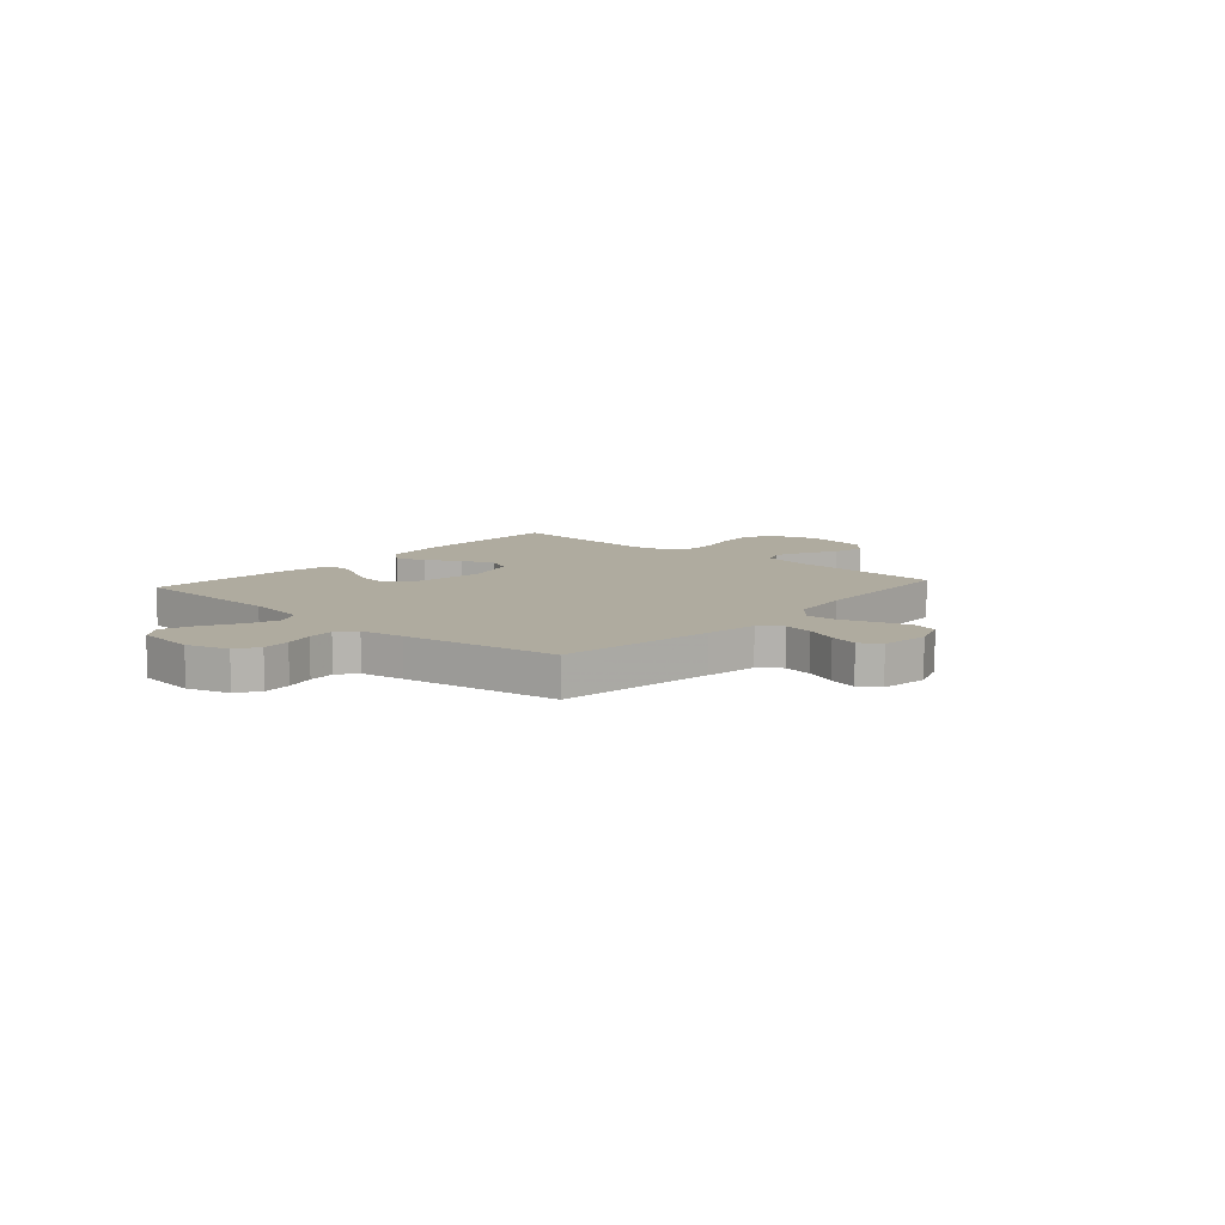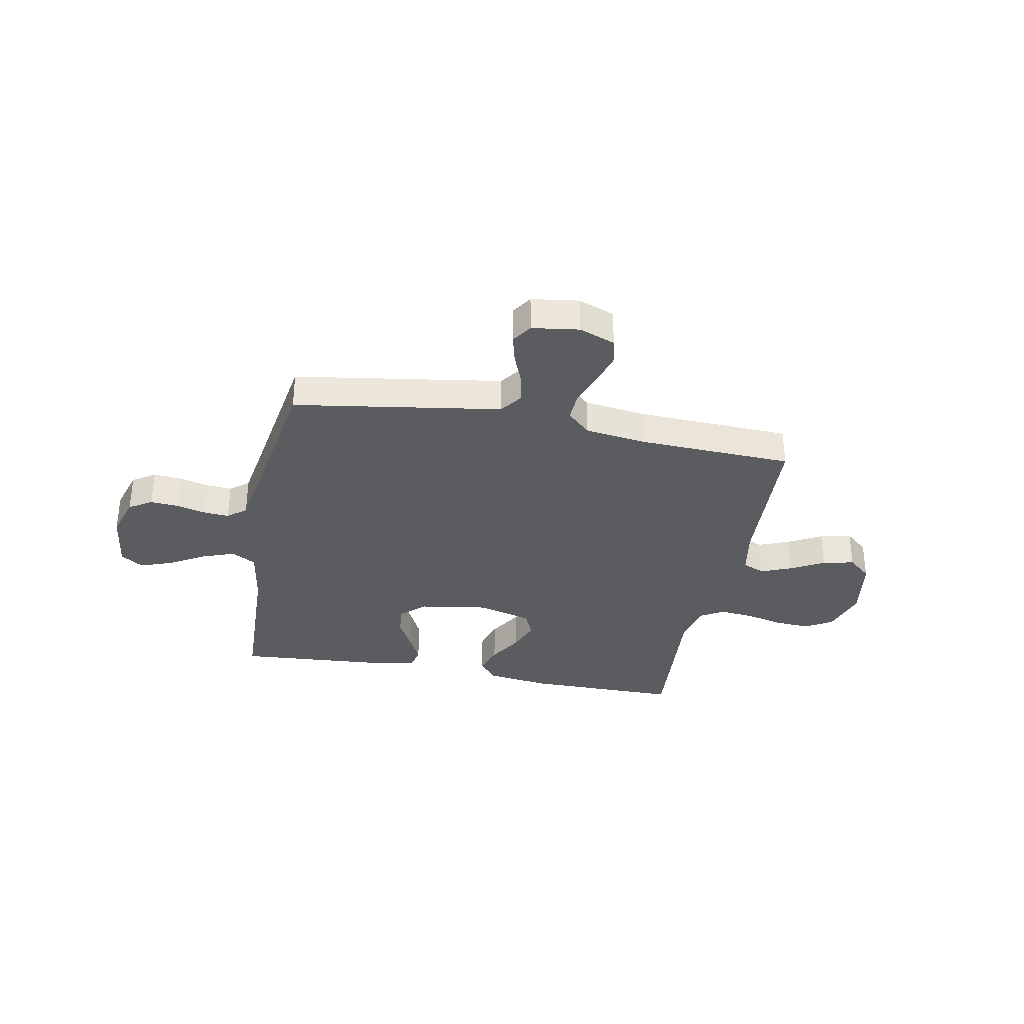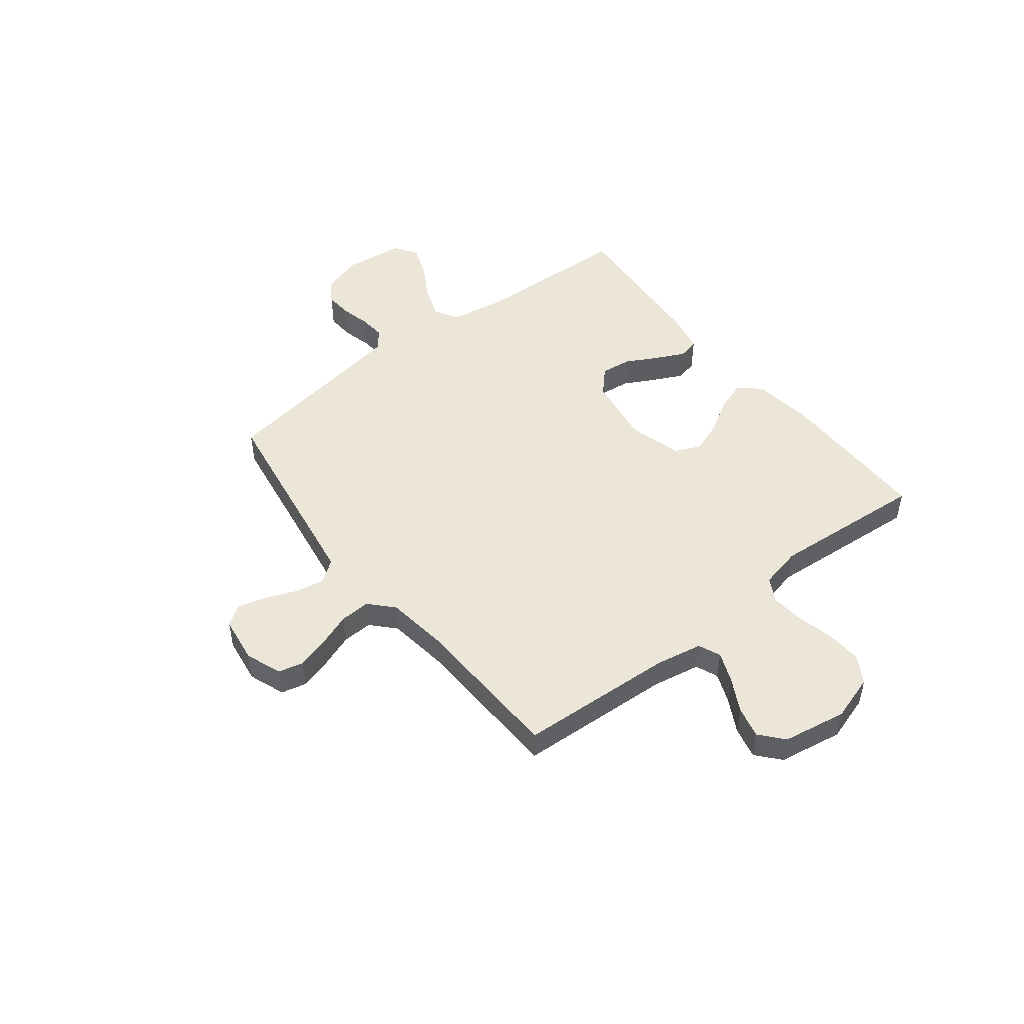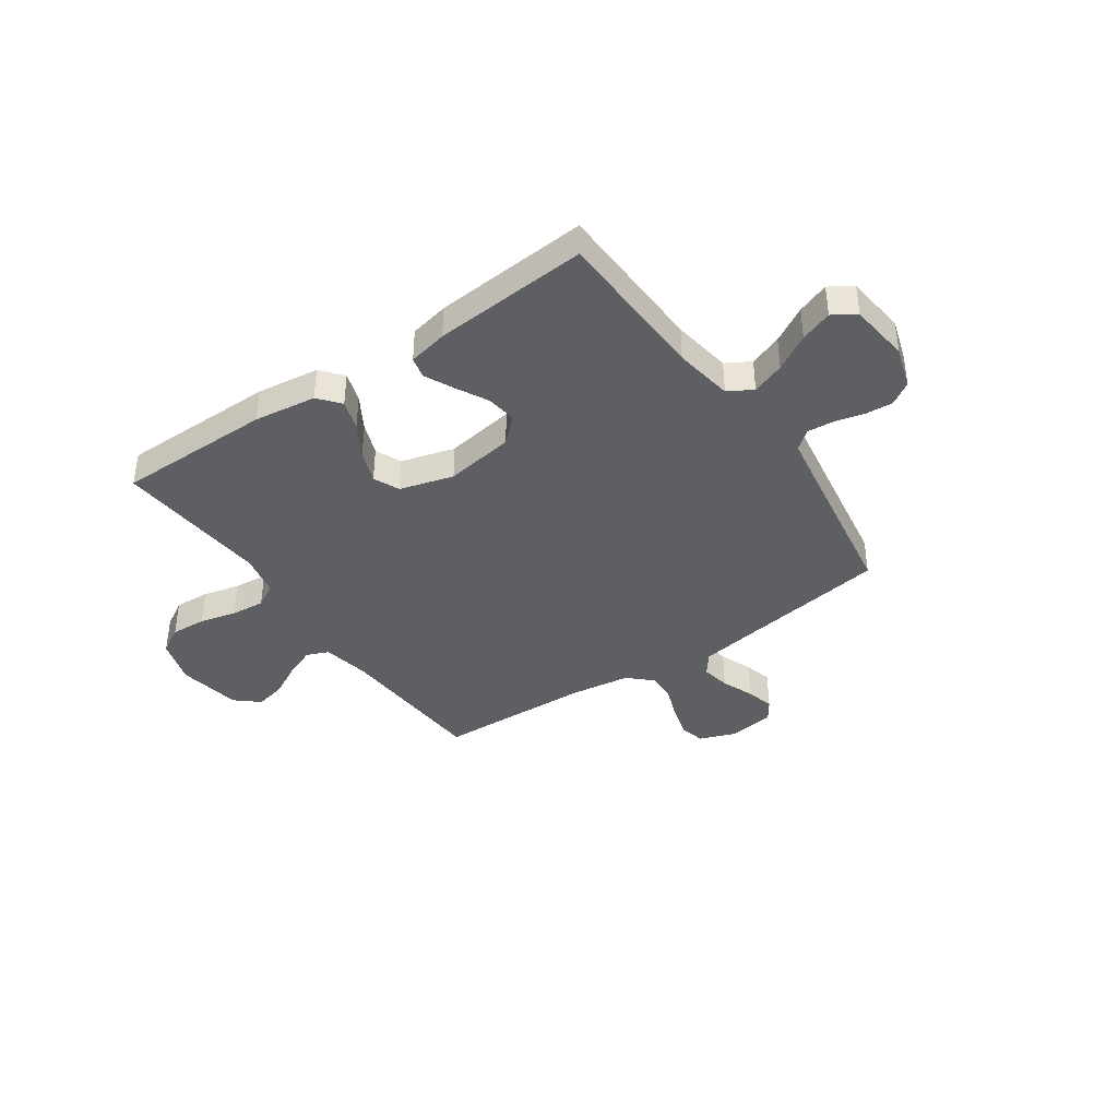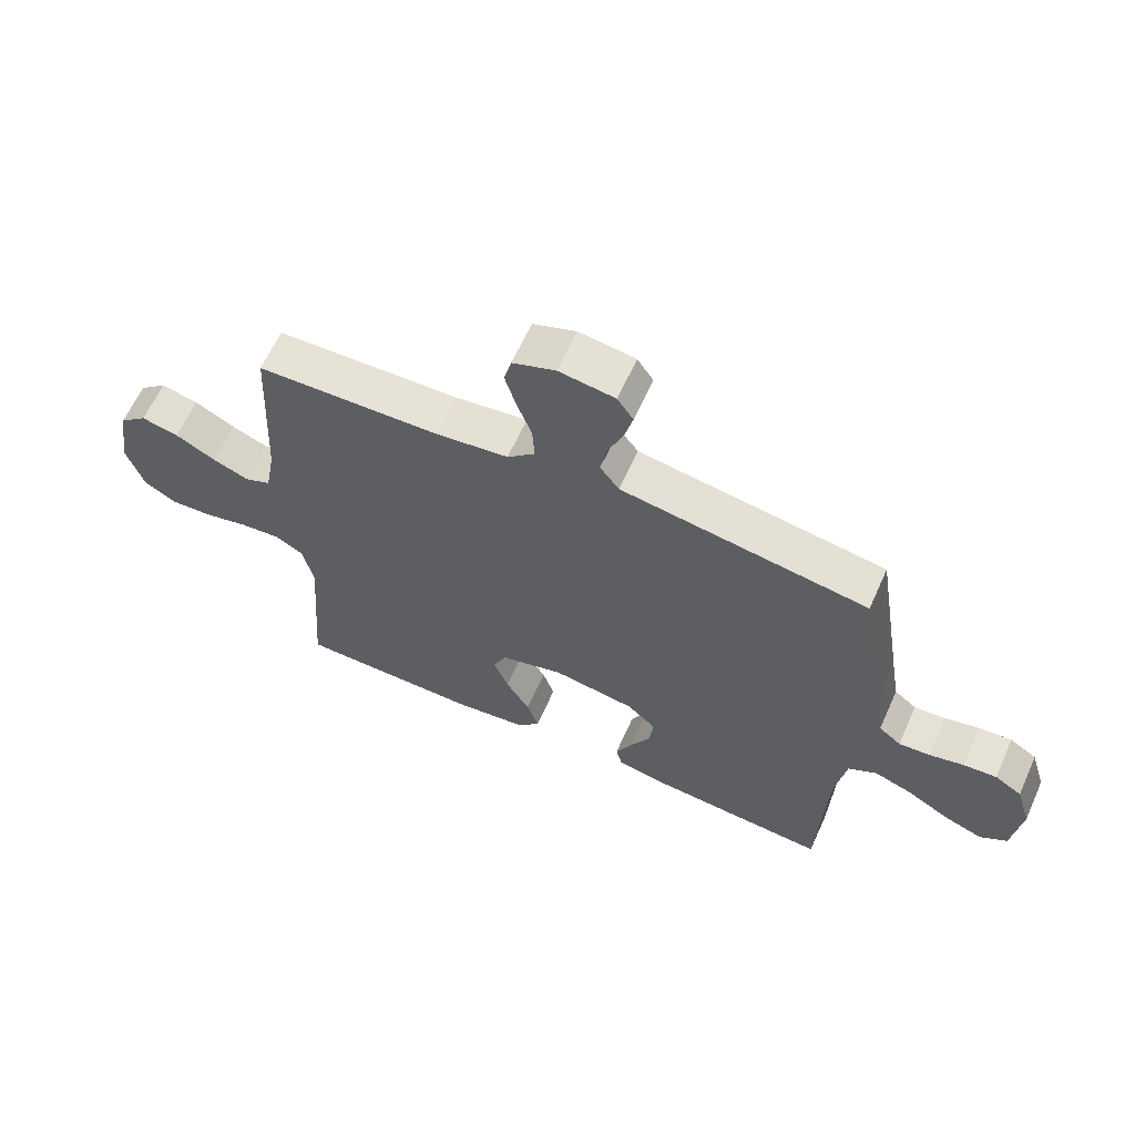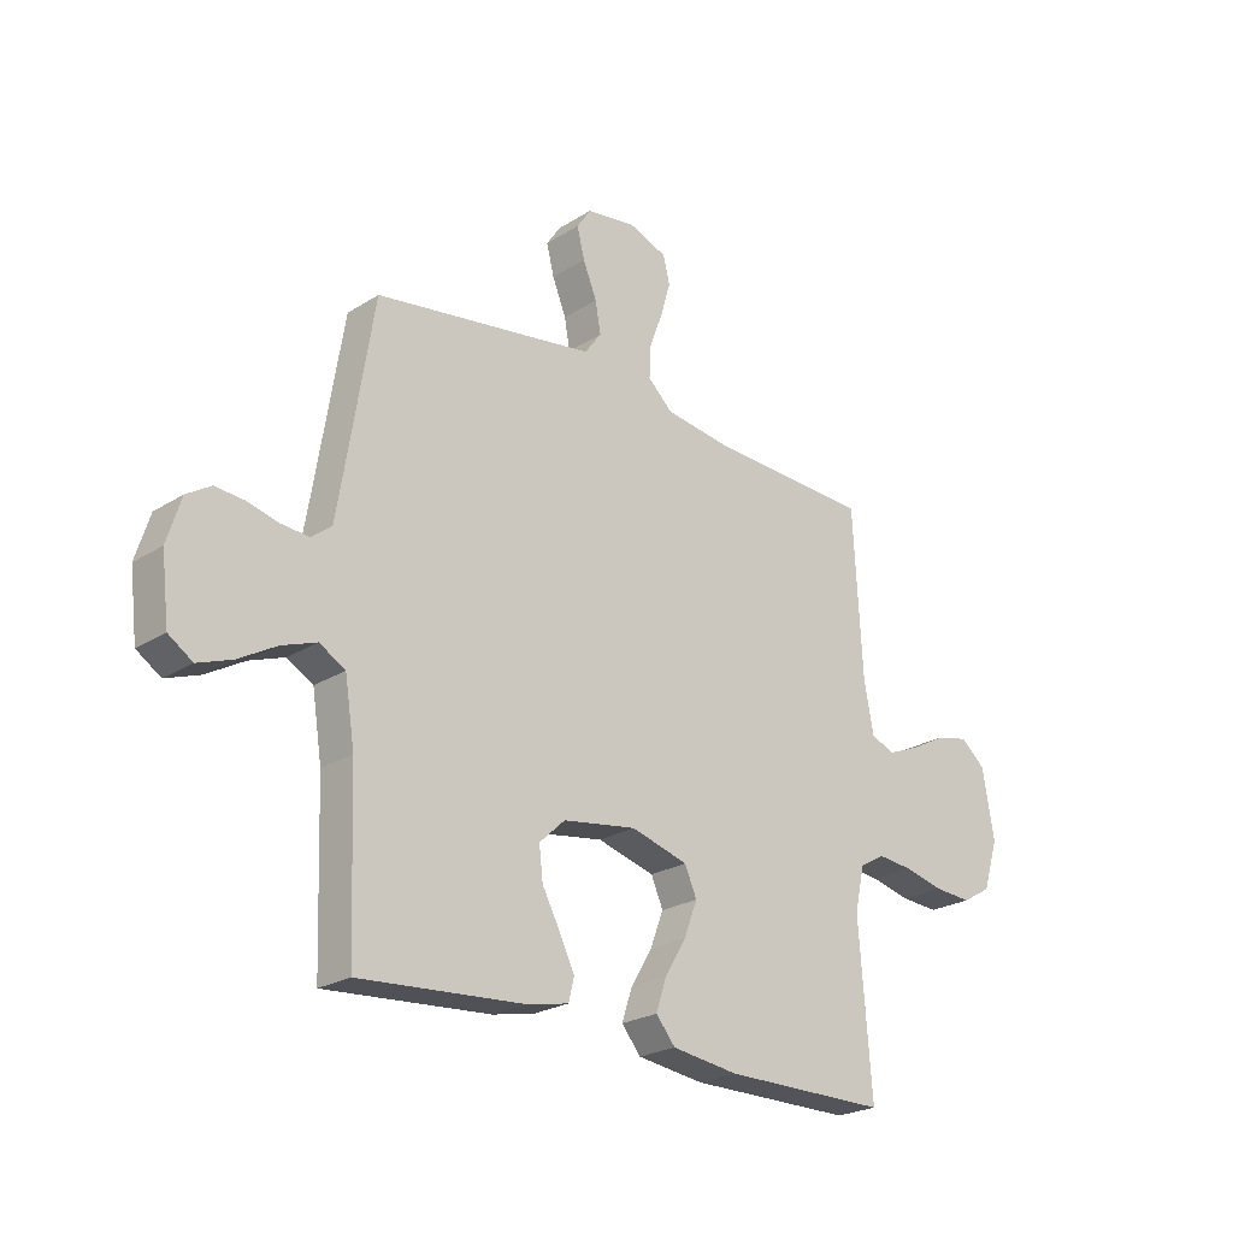
<metadata>
{"format":"obj","ext":"obj","renderer":"f3d","projection":"perspective","resolution":1024,"background":"white","views":[{"elev":9.6,"azim":-48.5,"up":"+Y"},{"elev":-34.1,"azim":-10.9,"up":"+Y"},{"elev":48.8,"azim":52.0,"up":"+Y"},{"elev":-39.6,"azim":-145.4,"up":"+Y"},{"elev":63.2,"azim":-155.8,"up":"+Z"},{"elev":-23.8,"azim":-43.6,"up":"+Z"}]}
</metadata>
<code>
v -0.5 0.07 -0.5
v -0.511 0.07 -0.2
v -0.529 0.07 -0.086
v -0.576 0.07 -0.059
v -0.639 0.07 -0.082
v -0.708 0.07 -0.122
v -0.77 0.07 -0.145
v -0.814 0.07 -0.116
v -0.828 0.07 0
v -0.803 0.07 0.081
v -0.759 0.07 0.109
v -0.705 0.07 0.105
v -0.649 0.07 0.091
v -0.598 0.07 0.087
v -0.562 0.07 0.116
v -0.548 0.07 0.2
v -0.5 0.07 0.5
v -0.2 0.07 0.547
v -0.099 0.07 0.563
v -0.068 0.07 0.605
v -0.078 0.07 0.661
v -0.103 0.07 0.723
v -0.117 0.07 0.778
v -0.091 0.07 0.817
v 0 0.07 0.83
v 0.07 0.07 0.804
v 0.082 0.07 0.755
v 0.064 0.07 0.693
v 0.04 0.07 0.628
v 0.037 0.07 0.569
v 0.082 0.07 0.527
v 0.2 0.07 0.511
v 0.5 0.07 0.5
v 0.516 0.07 0.2
v 0.533 0.07 0.108
v 0.576 0.07 0.09
v 0.635 0.07 0.114
v 0.7 0.07 0.149
v 0.761 0.07 0.163
v 0.806 0.07 0.124
v 0.827 0.07 0
v 0.799 0.07 -0.089
v 0.746 0.07 -0.12
v 0.678 0.07 -0.116
v 0.606 0.07 -0.099
v 0.541 0.07 -0.093
v 0.495 0.07 -0.119
v 0.477 0.07 -0.2
v 0.5 0.07 -0.5
v 0.2 0.07 -0.501
v 0.079 0.07 -0.485
v 0.044 0.07 -0.443
v 0.063 0.07 -0.385
v 0.102 0.07 -0.32
v 0.126 0.07 -0.257
v 0.104 0.07 -0.207
v 0 0.07 -0.178
v -0.134 0.07 -0.199
v -0.181 0.07 -0.243
v -0.174 0.07 -0.302
v -0.141 0.07 -0.364
v -0.114 0.07 -0.42
v -0.124 0.07 -0.461
v -0.2 0.07 -0.477
v -0.5 0 -0.5
v -0.511 0 -0.2
v -0.529 0 -0.086
v -0.576 0 -0.059
v -0.639 0 -0.082
v -0.708 0 -0.122
v -0.77 0 -0.145
v -0.814 0 -0.116
v -0.828 0 0
v -0.803 0 0.081
v -0.759 0 0.109
v -0.705 0 0.105
v -0.649 0 0.091
v -0.598 0 0.087
v -0.562 0 0.116
v -0.548 0 0.2
v -0.5 0 0.5
v -0.2 0 0.547
v -0.099 0 0.563
v -0.068 0 0.605
v -0.078 0 0.661
v -0.103 0 0.723
v -0.117 0 0.778
v -0.091 0 0.817
v 0 0 0.83
v 0.07 0 0.804
v 0.082 0 0.755
v 0.064 0 0.693
v 0.04 0 0.628
v 0.037 0 0.569
v 0.082 0 0.527
v 0.2 0 0.511
v 0.5 0 0.5
v 0.516 0 0.2
v 0.533 0 0.108
v 0.576 0 0.09
v 0.635 0 0.114
v 0.7 0 0.149
v 0.761 0 0.163
v 0.806 0 0.124
v 0.827 0 0
v 0.799 0 -0.089
v 0.746 0 -0.12
v 0.678 0 -0.116
v 0.606 0 -0.099
v 0.541 0 -0.093
v 0.495 0 -0.119
v 0.477 0 -0.2
v 0.5 0 -0.5
v 0.2 0 -0.501
v 0.079 0 -0.485
v 0.044 0 -0.443
v 0.063 0 -0.385
v 0.102 0 -0.32
v 0.126 0 -0.257
v 0.104 0 -0.207
v 0 0 -0.178
v -0.134 0 -0.199
v -0.181 0 -0.243
v -0.174 0 -0.302
v -0.141 0 -0.364
v -0.114 0 -0.42
v -0.124 0 -0.461
v -0.2 0 -0.477
f 64 1 2
f 63 64 2
f 62 63 2
f 61 62 2
f 60 61 2
f 59 60 2 3
f 58 59 3 4
f 57 58 4
f 52 53 54
f 51 52 54
f 50 51 54
f 49 50 54
f 48 49 54
f 47 48 54 55
f 46 47 55 56
f 43 44 45
f 42 43 45
f 41 42 45
f 40 41 45
f 39 40 45
f 38 39 45
f 37 38 45
f 36 37 45 46
f 46 56 57
f 36 46 57
f 35 36 57
f 32 33 34
f 35 57 4
f 34 35 4
f 32 34 4
f 31 32 4
f 27 28 29
f 26 27 29
f 25 26 29
f 24 25 29
f 23 24 29
f 22 23 29
f 21 22 29
f 20 21 29 30
f 16 17 18
f 15 16 18 19
f 11 12 13
f 10 11 13
f 9 10 13
f 8 9 13
f 7 8 13
f 6 7 13
f 5 6 13
f 5 13 14
f 4 5 14 15
f 19 20 30 31
f 4 15 19 31
f 66 65 128
f 66 128 127
f 66 127 126
f 66 126 125
f 66 125 124
f 67 66 124 123
f 68 67 123 122
f 68 122 121
f 118 117 116
f 118 116 115
f 118 115 114
f 118 114 113
f 118 113 112
f 119 118 112 111
f 120 119 111 110
f 109 108 107
f 109 107 106
f 109 106 105
f 109 105 104
f 109 104 103
f 109 103 102
f 109 102 101
f 110 109 101 100
f 121 120 110
f 121 110 100
f 121 100 99
f 98 97 96
f 68 121 99
f 68 99 98
f 68 98 96
f 68 96 95
f 93 92 91
f 93 91 90
f 93 90 89
f 93 89 88
f 93 88 87
f 93 87 86
f 93 86 85
f 94 93 85 84
f 82 81 80
f 83 82 80 79
f 77 76 75
f 77 75 74
f 77 74 73
f 77 73 72
f 77 72 71
f 77 71 70
f 77 70 69
f 78 77 69
f 79 78 69 68
f 95 94 84 83
f 95 83 79 68
f 1 65 66 2
f 2 66 67 3
f 3 67 68 4
f 4 68 69 5
f 5 69 70 6
f 6 70 71 7
f 7 71 72 8
f 8 72 73 9
f 9 73 74 10
f 10 74 75 11
f 11 75 76 12
f 12 76 77 13
f 13 77 78 14
f 14 78 79 15
f 15 79 80 16
f 16 80 81 17
f 17 81 82 18
f 18 82 83 19
f 19 83 84 20
f 20 84 85 21
f 21 85 86 22
f 22 86 87 23
f 23 87 88 24
f 24 88 89 25
f 25 89 90 26
f 26 90 91 27
f 27 91 92 28
f 28 92 93 29
f 29 93 94 30
f 30 94 95 31
f 31 95 96 32
f 32 96 97 33
f 33 97 98 34
f 34 98 99 35
f 35 99 100 36
f 36 100 101 37
f 37 101 102 38
f 38 102 103 39
f 39 103 104 40
f 40 104 105 41
f 41 105 106 42
f 42 106 107 43
f 43 107 108 44
f 44 108 109 45
f 45 109 110 46
f 46 110 111 47
f 47 111 112 48
f 48 112 113 49
f 49 113 114 50
f 50 114 115 51
f 51 115 116 52
f 52 116 117 53
f 53 117 118 54
f 54 118 119 55
f 55 119 120 56
f 56 120 121 57
f 57 121 122 58
f 58 122 123 59
f 59 123 124 60
f 60 124 125 61
f 61 125 126 62
f 62 126 127 63
f 63 127 128 64
f 64 128 65 1

</code>
